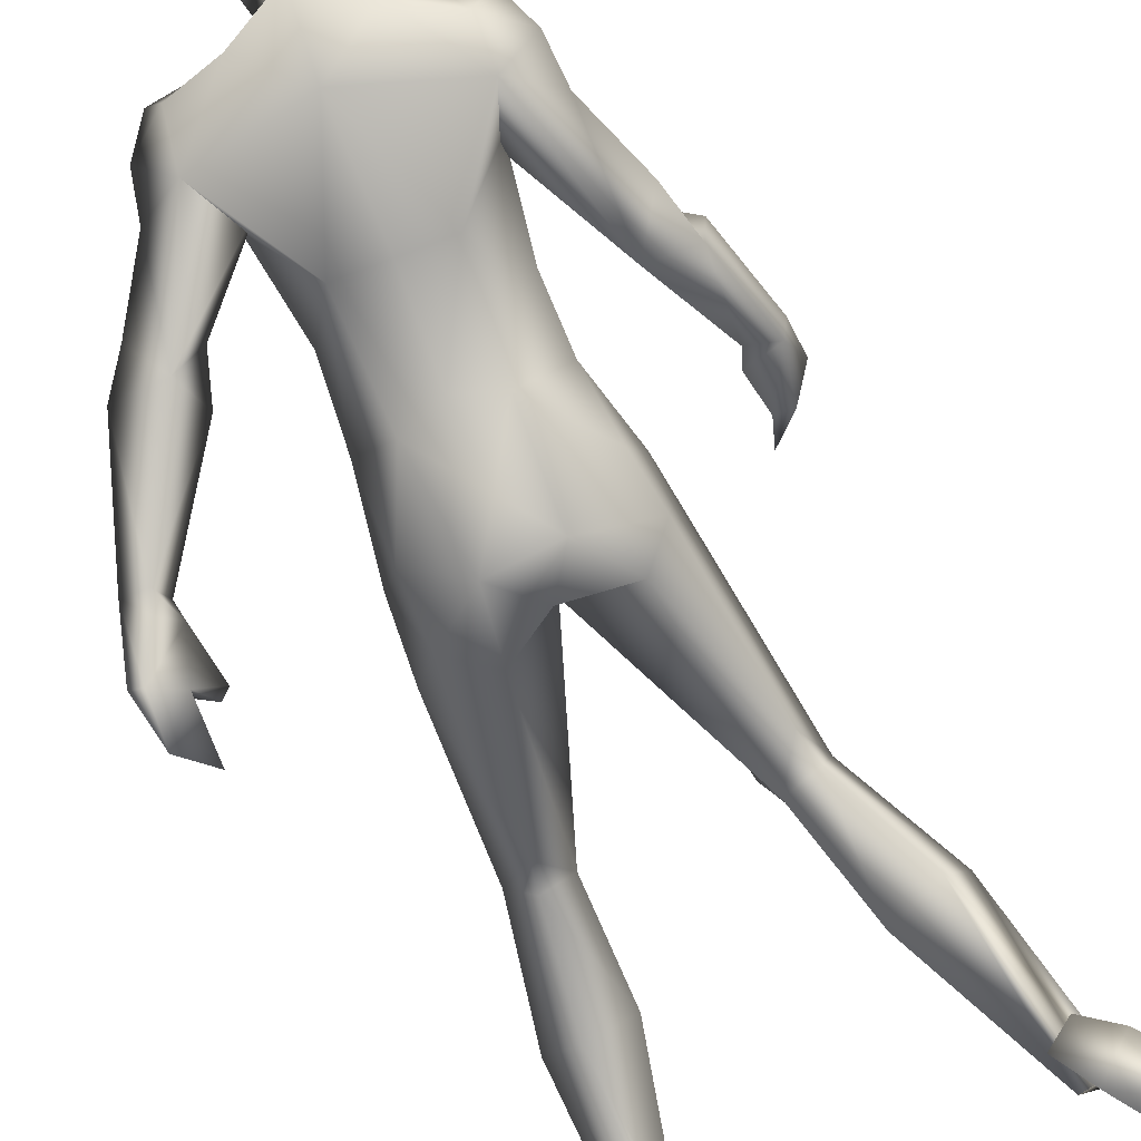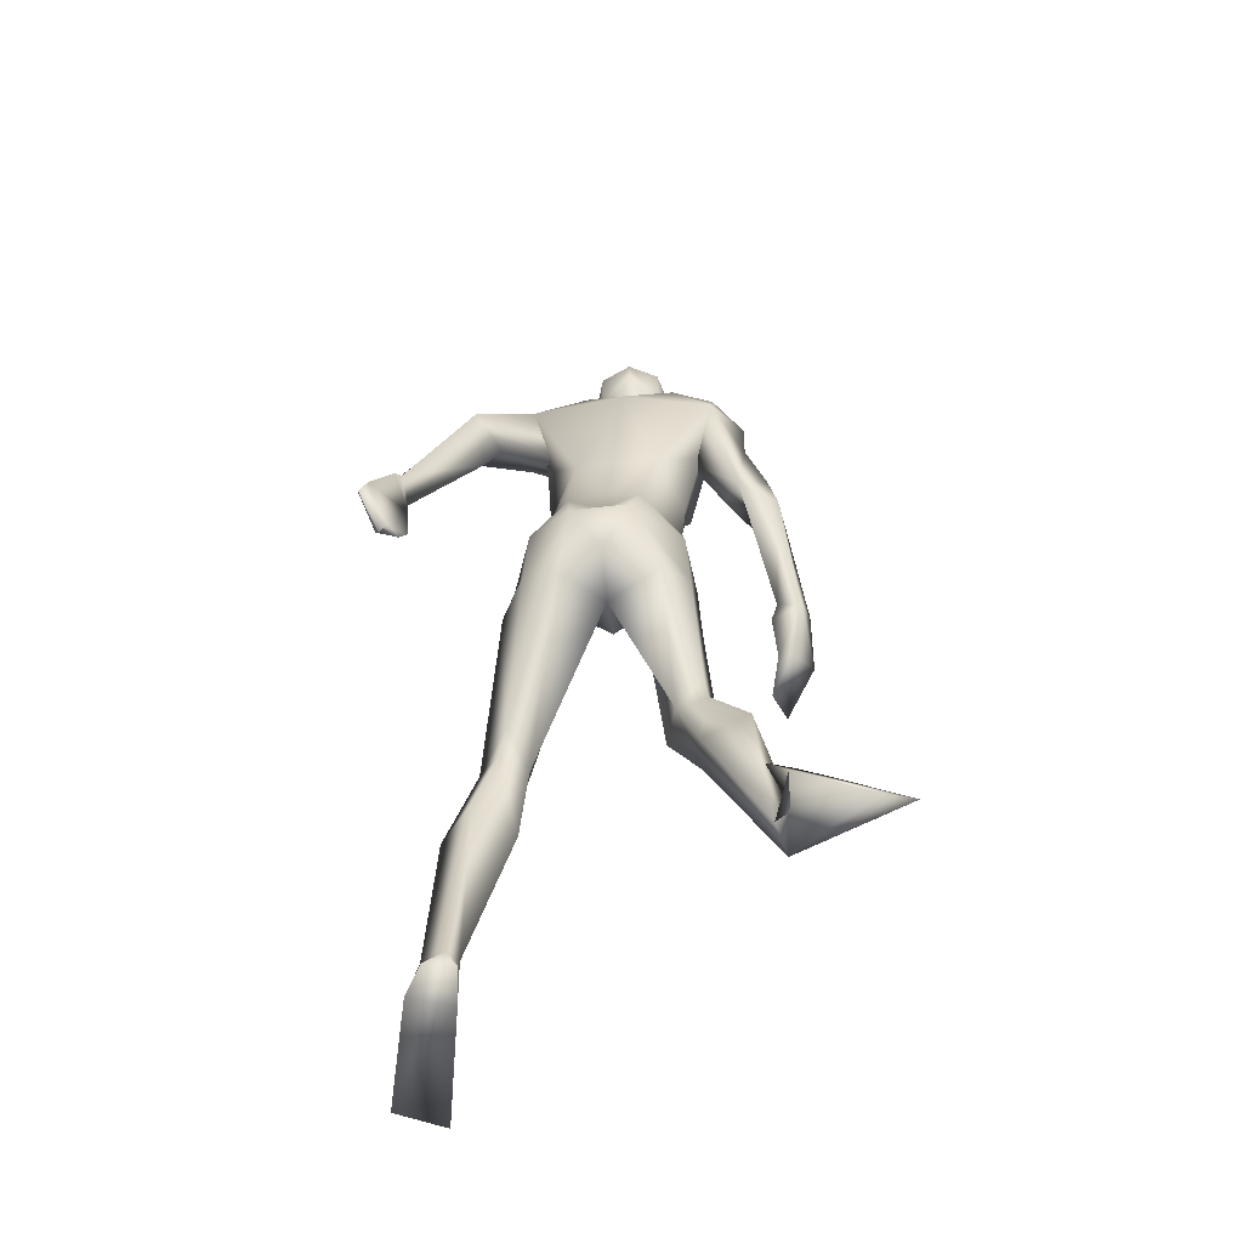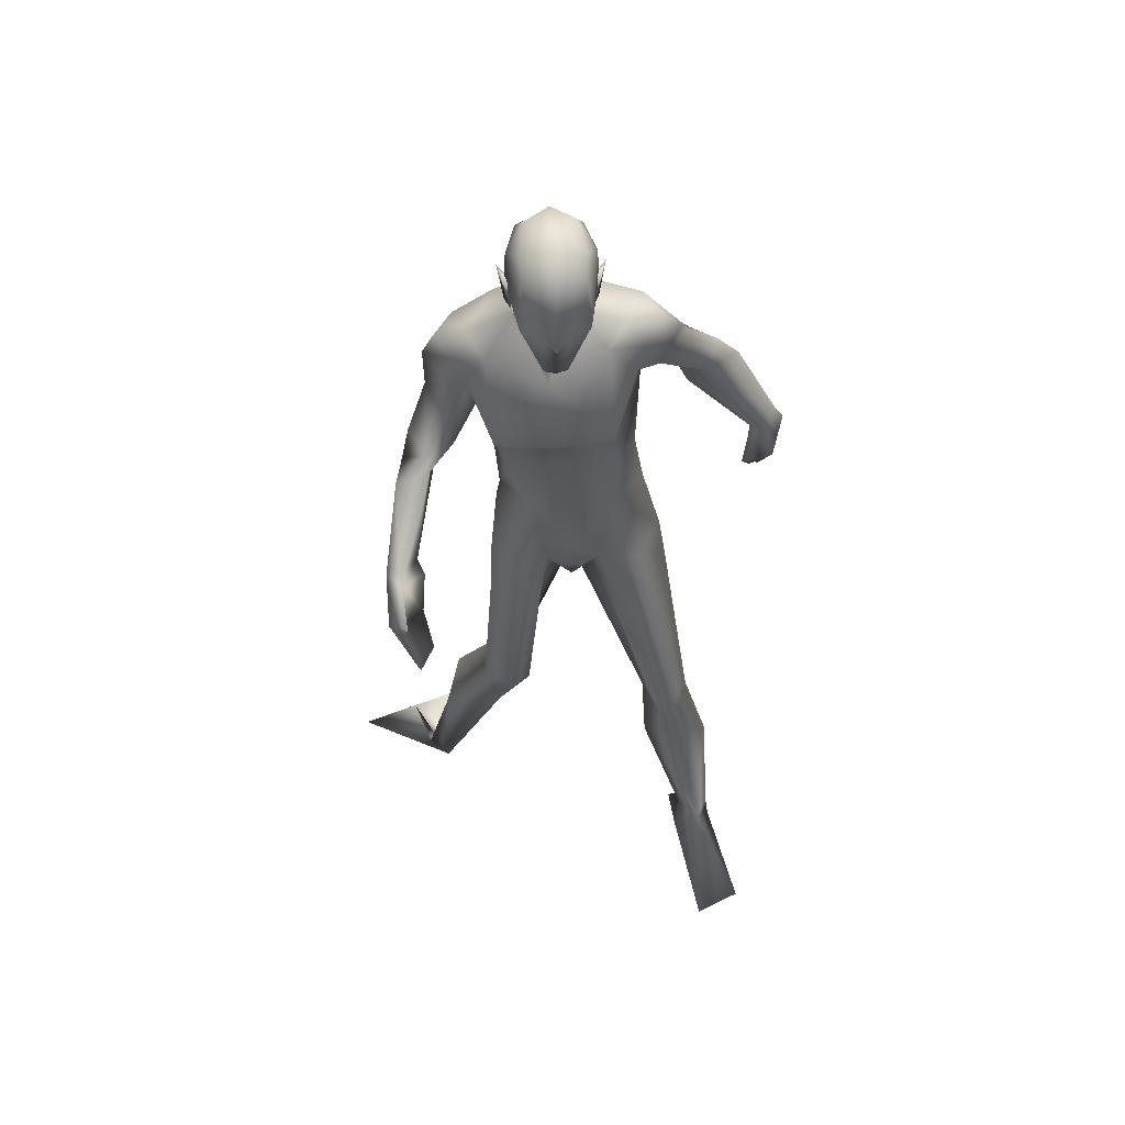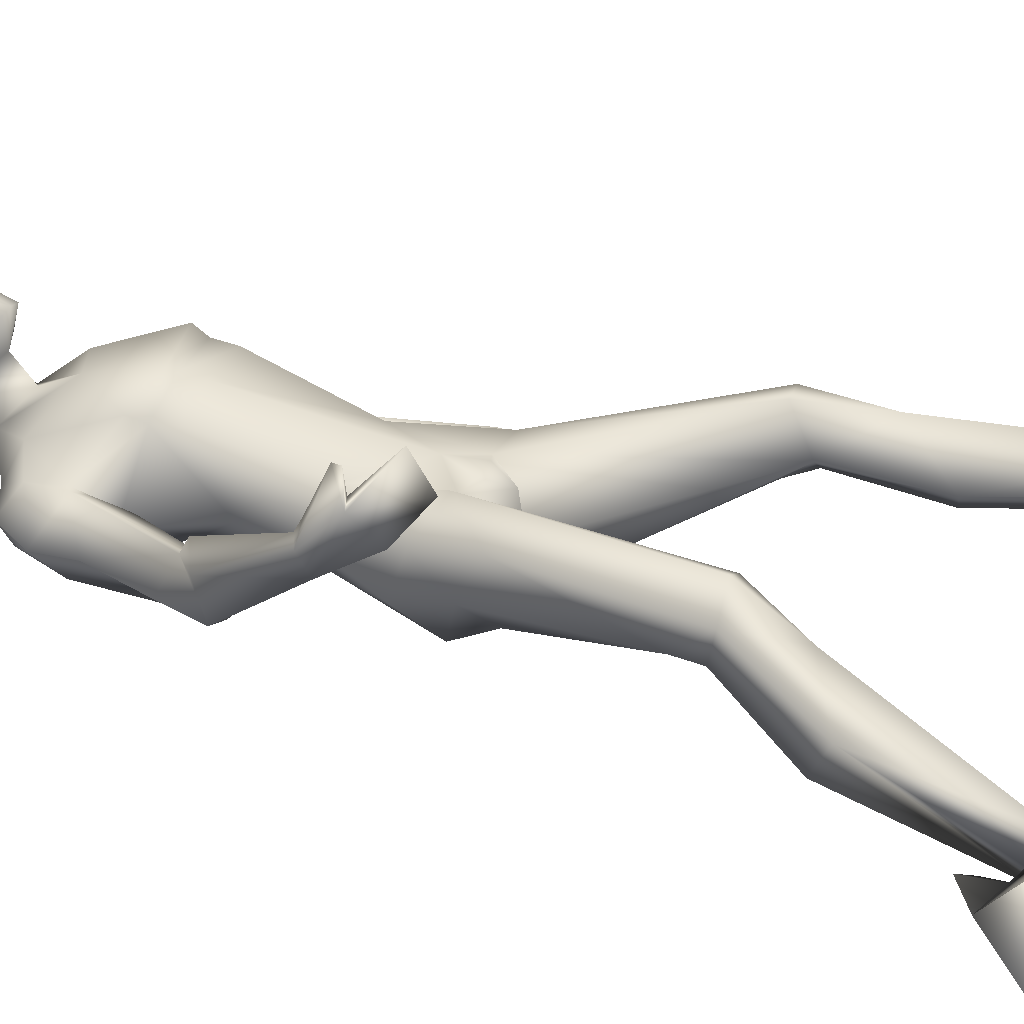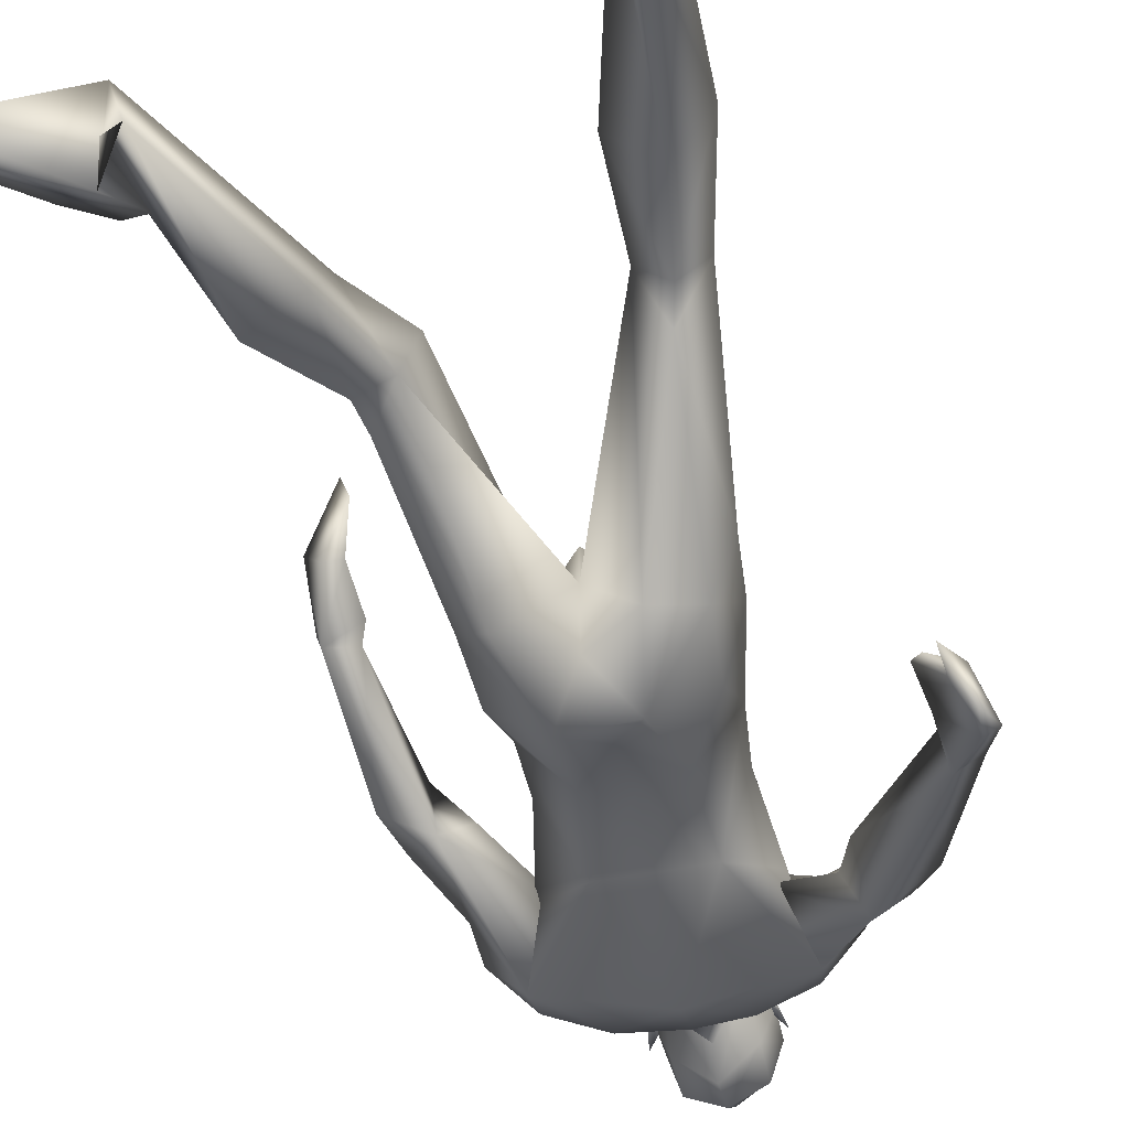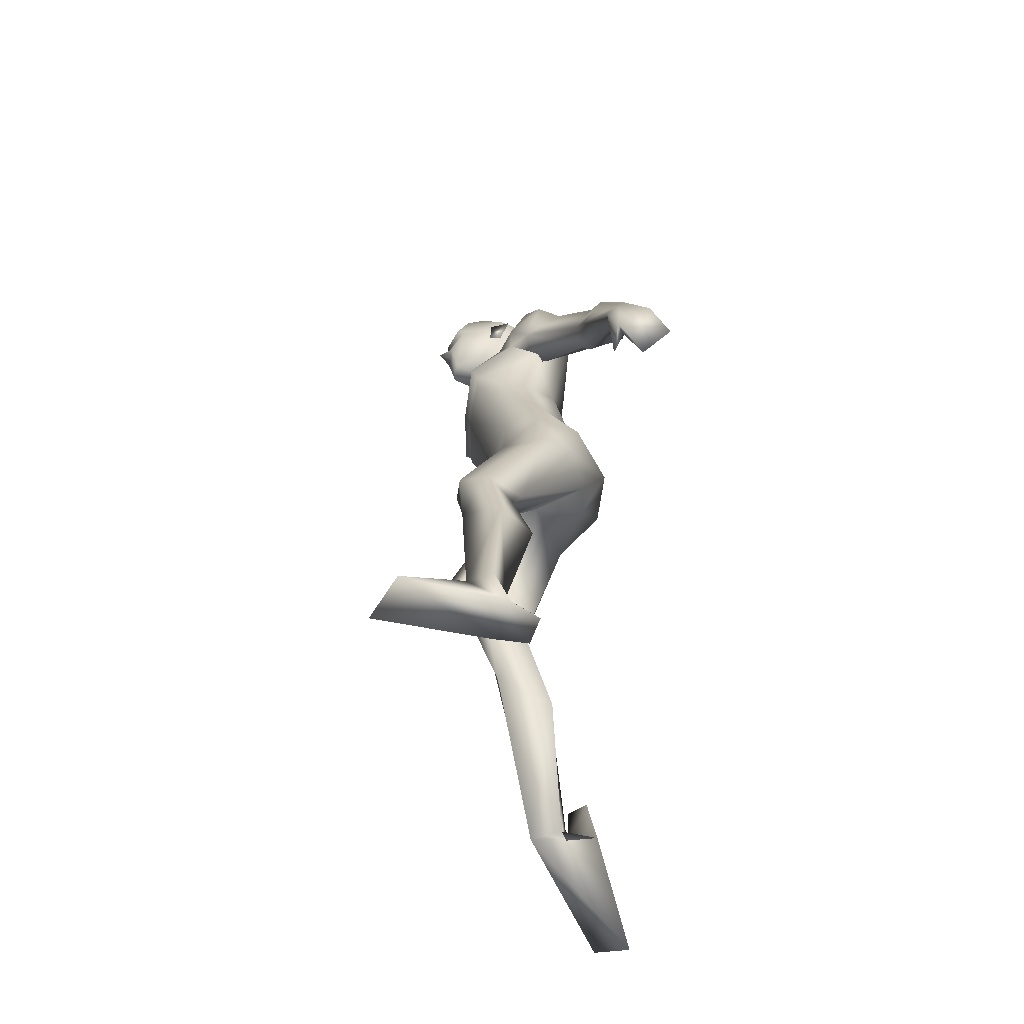
<metadata>
{"format":"obj","ext":"obj","renderer":"f3d","projection":"perspective","resolution":1024,"background":"white","views":[{"elev":-76.6,"azim":-152.8,"up":"+Z"},{"elev":-56.5,"azim":-173.4,"up":"+Y"},{"elev":51.9,"azim":-2.5,"up":"+Y"},{"elev":33.2,"azim":-66.2,"up":"+Z"},{"elev":-49.6,"azim":15.0,"up":"+Z"},{"elev":-60.3,"azim":82.5,"up":"+Y"}]}
</metadata>
<code>
o Man_Body
v 0.000508 4.318 -0.1936
v 0.2545 4.246 -0.211
v -0.2426 4.219 -0.225
v 0.5088 4.212 0.1252
v -0.5058 4.157 0.09663
v 0.2775 4.171 0.3344
v -0.2806 4.141 0.3186
v -0.003561 4.144 0.4494
v -0.1332 5.628 -0.2497
v 0.1562 5.916 -0.09666
v -0.4926 5.828 -0.1335
v 0.2307 5.753 0.3886
v -0.5773 5.653 0.3454
v -0.1688 5.561 0.51
v 0.2644 5.095 0.5867
v -0.4988 5.013 0.5435
v -0.1202 5.057 0.6126
v -0.06107 4.888 -0.1114
v 0.2293 4.921 -0.09223
v -0.3519 4.858 -0.1251
v 0.4373 4.665 0.1966
v -0.5318 4.561 0.1418
v 0.2506 4.922 0.5857
v -0.4486 4.847 0.5461
v -0.1032 4.908 0.5952
v 0.275 5.198 0.6394
v -0.5369 5.11 0.5935
v -0.1278 5.109 0.6461
v -0.1796 6.06 0.0228
v 0.02331 5.945 0.2519
v -0.3908 5.931 0.2364
v -0.1846 5.803 0.3881
v 0.6135 2.265 0.7384
v -0.3319 2.139 0.393
v 0.8755 2.171 0.5254
v -0.6731 2.116 0.3155
v 0.1906 3.572 0.3506
v -0.1906 3.572 0.3506
v 0.01013 3.316 0.04502
v 0.3 3.217 -0.2869
v -0.3702 3.278 -0.2036
v 1.128 0.4235 0.5076
v -1.173 0.4965 -0.1283
v 0.9643 0.3987 0.4125
v -1.075 0.5074 -0.2915
v 0.897 0.4164 0.5101
v -0.9698 0.491 -0.2372
v 1.047 0.422 0.681
v -1.025 0.436 -0.02344
v 0.4273 5.471 0.3078
v -0.7059 5.349 0.2437
v 0.06174 6.13 0.3438
v -0.3393 6.161 0.3477
v -0.1473 5.975 0.5234
v -0.1286 6.29 0.1238
v 0.5878 5.406 0.1913
v -0.7913 5.283 0.2749
v 0.4745 5.85 -0.03712
v -0.7846 5.624 -0.127
v 0.4644 5.7 0.3144
v -0.7629 5.553 0.2446
v 0.5312 5.57 -0.211
v -0.7708 5.355 -0.2496
v 0.7826 5.457 -0.07026
v -0.9862 5.143 0.04865
v 0.5843 5.851 0.1993
v -0.9098 5.639 0.09845
v 0.3618 5.86 0.2465
v -0.7034 5.719 0.1488
v 0.4631 5.238 0.1121
v -0.561 5.195 0.1108
v 0.9403 4.916 -0.1938
v -0.9967 4.599 0.2379
v 1.03 5.105 -0.3121
v -1.129 4.671 0.05092
v 0.8696 4.93 -0.5993
v 0.7409 4.942 -0.2669
v -0.809 4.628 0.1395
v 1.44 4.11 -0.3417
v -1.328 3.829 0.6641
v 1.509 4.225 -0.4612
v -1.279 3.768 0.5033
v 1.356 4.221 -0.5574
v -1.109 3.825 0.53
v 1.335 4.107 -0.3839
v -1.231 3.88 0.6899
v 1.082 4.682 -0.2145
v -1.227 4.412 0.3144
v 1.192 4.915 -0.3606
v -1.186 4.36 0.02545
v -0.922 4.413 -0.1223
v 0.8414 4.696 -0.313
v -1.002 4.537 0.3548
v 0 3.378 -0.3308
v 0.6493 3.649 0.1155
v -0.58 3.653 0.266
v -0 3.748 0.418
v 0.5064 3.786 -0.2319
v -0.5336 3.778 -0.09774
v 0.1979 3.639 -0.4958
v -0.1979 3.639 -0.4958
v 0.4199 3.543 0.3615
v -0.3033 3.556 0.4429
v 0 3.893 -0.3341
v 0.5465 3.385 -0.1712
v -0.556 3.427 0.007102
v 0.7679 1.771 0.7033
v -0.5598 1.697 0.2783
v 1.067 1.431 0.457
v -0.986 1.46 0.1113
v 0.8425 1.484 0.2082
v -0.8906 1.598 -0.1837
v 0.5884 1.422 0.4393
v -0.5732 1.463 -0.1317
v 0.7186 2.126 0.3362
v -0.6318 2.17 0.07511
v -0.1331 6.842 0.5218
v -0.1265 6.71 0.7701
v -0.1249 6.466 0.8444
v -0.1254 6.409 0.8311
v -0.04514 6.277 0.8144
v -0.207 6.277 0.8189
v -0.1281 5.952 0.7668
v -0.05319 5.957 0.7469
v -0.204 5.957 0.7511
v 0.09577 6.325 0.7311
v -0.3521 6.326 0.7435
v 0.1031 6.406 0.6858
v -0.3616 6.407 0.6987
v 0.06762 6.662 0.678
v -0.3256 6.663 0.6889
v 0.0751 6.756 0.5355
v -0.3406 6.757 0.5471
v 0.0245 6.805 0.2916
v -0.3034 6.806 0.3007
v 0.1477 6.606 0.3589
v -0.4235 6.607 0.3747
v 0.155 6.398 0.3833
v -0.4303 6.399 0.3996
v -0.1479 6.453 0.01863
v -0.1471 6.647 0.03316
v -0.1422 6.829 0.1968
v 1.173 0.03333 0.4026
v -1.293 0.714 -0.3456
v 1.046 0.07626 0.1988
v -1.101 0.8607 -0.3142
v 0.8839 0.02602 0.4903
v -1.075 0.5892 -0.5129
v 1.038 -0.1289 1.277
v -1.524 -0.03698 -0.7834
v 1.359 -0.1112 1.129
v -1.746 0.1435 -0.5758
v 0.8481 0.07483 0.2402
v -0.9436 0.7906 -0.4211
v -0.1264 6.232 0.8094
v -0.1234 6.278 0.9124
v 0.06178 6.459 0.7711
v -0.3154 6.46 0.7815
v 0.2027 6.477 0.3056
v -0.4819 6.479 0.3246
v 0.1501 6.462 0.4593
v -0.4209 6.463 0.4751
v 0.1282 6.257 0.468
v -0.3994 6.258 0.4826
v 0.1587 6.234 0.3698
v -0.4354 6.235 0.3863
v 0.08335 6.371 0.4037
v -0.3577 6.372 0.416
v 0.07298 6.399 0.1747
v -0.3599 6.4 0.1868
v 0.06845 6.625 0.1229
v -0.3574 6.626 0.1347
v 0.6712 2.303 0.2612
v -0.6041 2.365 0.0656
v 0.7646 2.278 0.7329
v -0.4645 2.139 0.467
v 0.5459 2.106 0.4767
v -0.4172 2.11 0.09283
v 1.617 3.91 -0.648
v -1.188 3.449 0.6906
v 1.526 3.761 -0.4012
v -1.323 3.578 0.928
v 1.557 3.638 -0.8065
v -1.018 3.284 0.9066
v 1.441 3.436 -0.5964
v -1.107 3.388 1.189
v 1.358 3.65 -0.4109
v -1.209 3.643 1.082
v 1.535 3.899 -0.7144
v -1.085 3.467 0.7094
v 1.434 3.763 -0.4562
v -1.223 3.615 0.9417
v 1.383 4.127 -0.6353
v -1.062 3.721 0.581
v 1.329 4.007 -0.3915
v -1.217 3.836 0.7793
v 1.3 3.694 -0.4013
v -1.183 3.709 1.066
v 0.7063 3.237 0.0525
v -0.5986 3.252 0.3506
v -0.3369 6.08 0.5106
v 0.06667 6.079 0.4993
v -0.07785 3.527 0.3904
v 0.07785 3.527 0.3904
v -0 3.354 0.3296
v -0.9931 5.42 0.02966
v 0.7296 5.681 0.09631
v 0.3513 5.3 0.103
v -0.6693 5.116 0.04807
f 50 26 15
f 16 27 51
f 68 30 12
f 13 31 69
f 50 12 26
f 27 13 51
f 10 58 62
f 63 59 11
f 60 66 68
f 69 67 61
f 9 62 19
f 20 63 9
f 19 18 9
f 9 18 20
f 10 62 9
f 9 63 11
f 68 12 60
f 61 13 69
f 98 4 95
f 96 5 99
f 98 2 4
f 5 3 99
f 72 87 89
f 90 88 73
f 72 89 74
f 75 90 73
f 77 92 72
f 73 93 78
f 92 87 72
f 73 88 93
f 37 102 6
f 7 103 38
f 39 94 40
f 41 94 39
f 104 1 2
f 3 1 104
f 95 105 98
f 99 106 96
f 100 98 105
f 106 99 101
f 100 104 2
f 3 104 101
f 2 98 100
f 101 99 3
f 6 102 95
f 96 103 7
f 95 4 6
f 7 5 96
f 107 175 33
f 34 176 108
f 177 173 115
f 116 174 178
f 173 35 115
f 116 36 174
f 118 132 117
f 117 133 118
f 132 134 117
f 117 135 133
f 134 142 117
f 117 142 135
f 149 151 48
f 49 152 150
f 145 153 44
f 45 154 146
f 120 156 121
f 122 156 120
f 121 156 155
f 155 156 122
f 54 124 123
f 123 125 54
f 155 123 121
f 122 123 155
f 123 124 121
f 122 125 123
f 147 143 151
f 152 144 148
f 147 151 149
f 150 152 148
f 143 147 145
f 146 148 144
f 147 153 145
f 146 154 148
f 44 153 147
f 148 154 45
f 44 147 46
f 47 148 45
f 48 151 143
f 144 152 49
f 48 143 42
f 43 144 49
f 48 46 147
f 148 47 49
f 48 147 149
f 150 148 49
f 44 42 143
f 144 43 45
f 44 143 145
f 146 144 45
f 130 136 132
f 133 137 131
f 136 134 132
f 133 135 137
f 119 130 118
f 118 131 119
f 121 126 120
f 120 127 122
f 126 128 120
f 120 129 127
f 107 33 177
f 178 34 108
f 107 177 113
f 114 178 108
f 48 107 113
f 114 108 49
f 48 113 46
f 47 114 49
f 113 177 115
f 116 178 114
f 113 115 111
f 112 116 114
f 46 113 111
f 112 114 47
f 46 111 44
f 45 112 47
f 111 115 109
f 110 116 112
f 115 35 109
f 110 36 116
f 44 111 109
f 110 112 45
f 44 109 42
f 43 110 45
f 109 35 107
f 108 36 110
f 35 175 107
f 108 176 36
f 42 109 48
f 49 110 43
f 109 107 48
f 49 108 110
f 100 105 40
f 41 106 101
f 100 40 94
f 94 41 101
f 76 83 92
f 93 84 91
f 83 85 92
f 93 86 84
f 76 92 77
f 78 93 91
f 92 85 87
f 88 86 93
f 85 79 87
f 88 80 86
f 89 81 83
f 84 82 90
f 89 83 76
f 91 84 90
f 74 89 76
f 91 90 75
f 87 79 81
f 82 80 88
f 87 81 89
f 90 82 88
f 56 60 50
f 51 61 57
f 60 12 50
f 51 13 61
f 56 77 72
f 73 78 57
f 62 64 76
f 91 65 63
f 64 74 76
f 91 75 65
f 64 56 72
f 73 57 65
f 64 72 74
f 75 73 65
f 10 68 58
f 59 69 11
f 68 66 58
f 59 67 69
f 10 29 30
f 31 29 11
f 10 30 68
f 69 31 11
f 15 23 21
f 22 24 16
f 30 29 55
f 55 29 31
f 30 55 52
f 53 55 31
f 32 30 52
f 53 31 32
f 32 52 54
f 54 53 32
f 12 30 14
f 14 31 13
f 30 32 14
f 14 32 31
f 26 12 14
f 14 13 27
f 26 14 28
f 28 14 27
f 15 26 28
f 28 27 16
f 15 28 17
f 17 28 16
f 23 15 17
f 17 16 24
f 23 17 25
f 25 17 24
f 6 23 25
f 25 24 7
f 6 25 8
f 8 25 7
f 4 21 23
f 24 22 5
f 4 23 6
f 7 24 5
f 2 19 4
f 5 20 3
f 19 21 4
f 5 22 20
f 1 18 19
f 18 1 20
f 2 1 19
f 20 1 3
f 130 157 128
f 129 158 131
f 157 120 128
f 129 120 158
f 120 157 119
f 119 158 120
f 157 130 119
f 119 131 158
f 138 128 126
f 127 129 139
f 52 55 140
f 140 55 53
f 9 29 10
f 11 29 9
f 141 142 134
f 135 142 141
f 128 138 136
f 137 139 129
f 136 130 128
f 129 131 137
f 118 130 132
f 133 131 118
f 6 8 97
f 97 8 7
f 97 37 6
f 7 38 97
f 159 167 161
f 162 168 160
f 161 167 163
f 164 168 162
f 163 167 165
f 166 168 164
f 165 167 159
f 160 168 166
f 140 169 52
f 53 170 140
f 169 138 52
f 53 139 170
f 136 171 134
f 135 172 137
f 171 141 134
f 135 141 172
f 105 173 40
f 41 174 106
f 177 40 173
f 174 41 178
f 181 187 191
f 192 188 182
f 181 191 185
f 186 192 182
f 179 183 189
f 190 184 180
f 79 195 197
f 198 196 80
f 195 79 85
f 86 80 196
f 81 193 83
f 84 194 82
f 81 179 189
f 190 180 82
f 81 189 193
f 194 190 82
f 195 191 197
f 198 192 196
f 191 187 197
f 198 188 192
f 183 185 191
f 192 186 184
f 183 191 189
f 190 192 184
f 181 79 197
f 198 80 182
f 181 197 187
f 188 198 182
f 179 181 183
f 184 182 180
f 181 185 183
f 184 186 182
f 175 102 33
f 34 103 176
f 102 37 33
f 34 38 103
f 39 177 37
f 38 178 39
f 177 33 37
f 38 34 178
f 40 177 39
f 39 178 41
f 141 171 169
f 170 172 141
f 141 169 140
f 140 170 141
f 138 169 136
f 137 170 139
f 169 171 136
f 137 172 170
f 161 165 159
f 160 166 162
f 161 163 165
f 166 164 162
f 195 85 83
f 84 86 196
f 83 193 195
f 196 194 84
f 189 191 195
f 196 192 190
f 195 193 189
f 190 194 196
f 81 79 181
f 182 80 82
f 181 179 81
f 82 180 182
f 35 199 175
f 95 199 105
f 200 36 176
f 200 96 106
f 174 36 200
f 200 106 174
f 103 96 200
f 200 176 103
f 102 175 199
f 199 95 102
f 173 105 199
f 199 35 173
f 125 201 54
f 201 53 54
f 52 202 54
f 202 124 54
f 138 126 202
f 202 52 138
f 139 53 201
f 201 127 139
f 124 202 126
f 126 121 124
f 127 201 125
f 125 122 127
f 204 37 97
f 97 38 203
f 206 67 59
f 206 65 57
f 66 207 58
f 64 207 56
f 60 56 207
f 207 66 60
f 61 67 206
f 206 57 61
f 62 58 207
f 207 64 62
f 63 65 206
f 206 59 63
f 50 208 56
f 208 77 56
f 76 77 208
f 208 62 76
f 15 21 70
f 70 50 15
f 62 70 19
f 70 21 19
f 209 22 16
f 16 51 209
f 63 20 209
f 20 22 209
f 71 78 91
f 91 63 71
f 51 57 71
f 57 78 71
f 51 63 209
f 51 71 63
f 50 70 62
f 50 62 208
f 94 101 100
f 100 101 104
f 97 203 204
f 204 203 205
f 205 37 204
f 38 205 203
f 37 205 39
f 205 38 39

</code>
